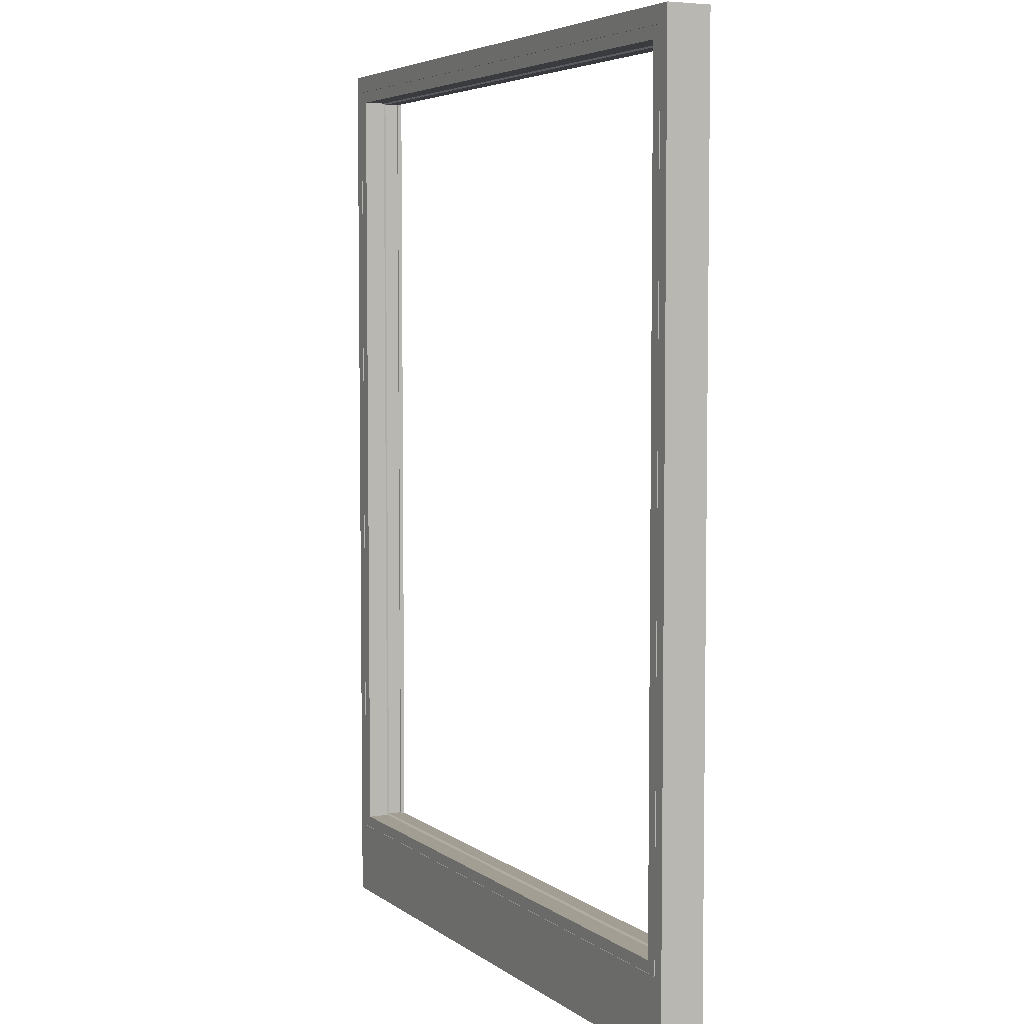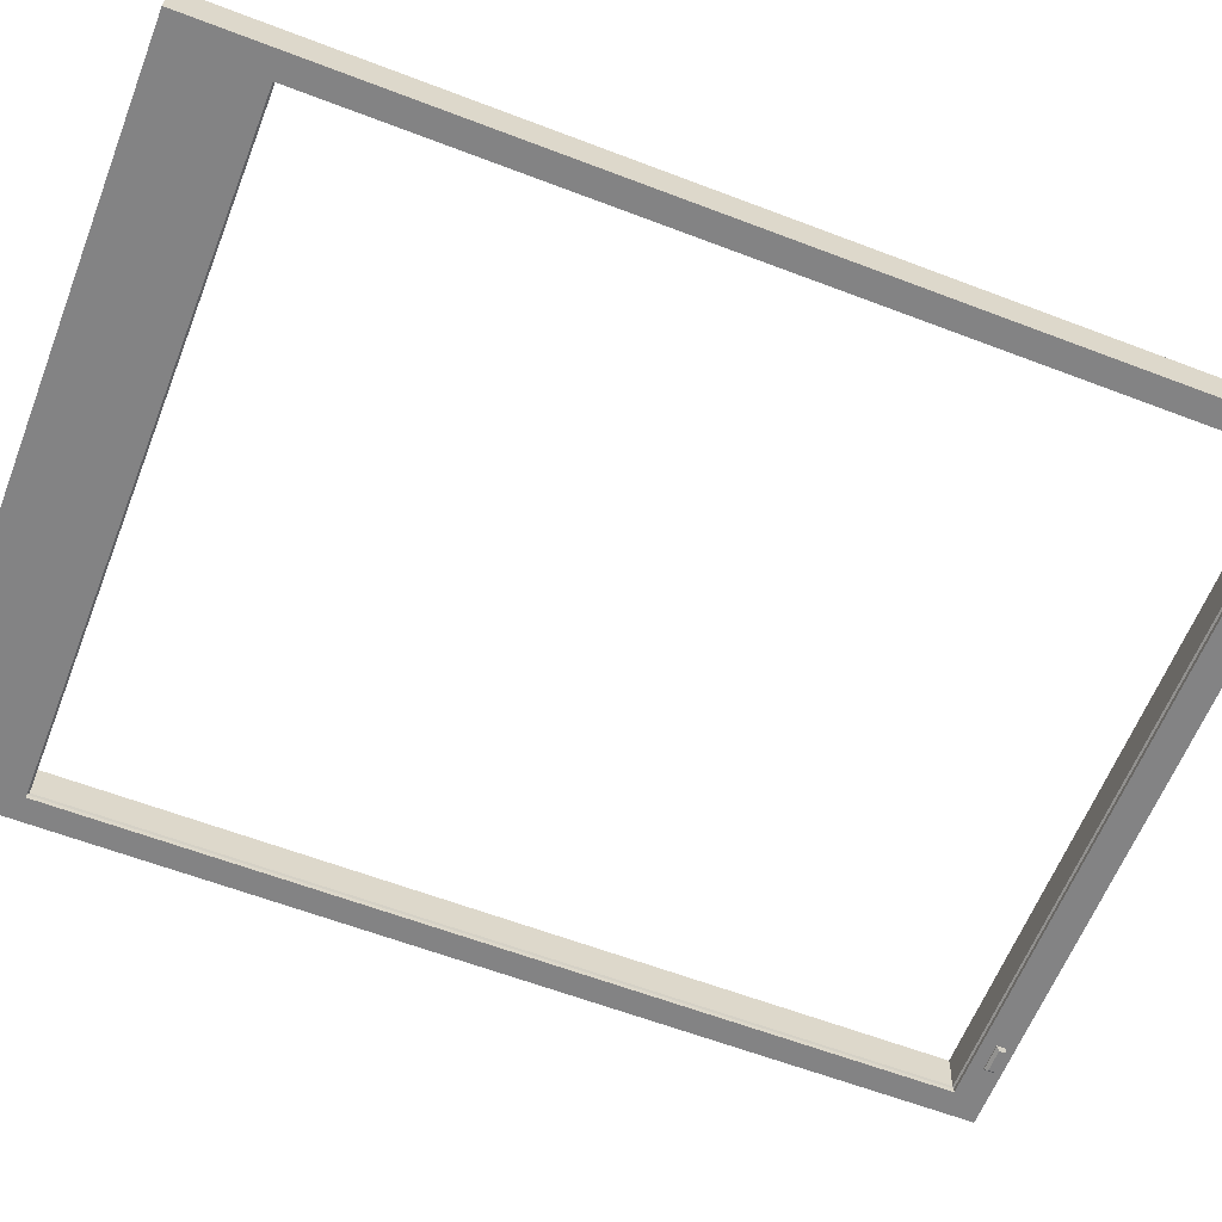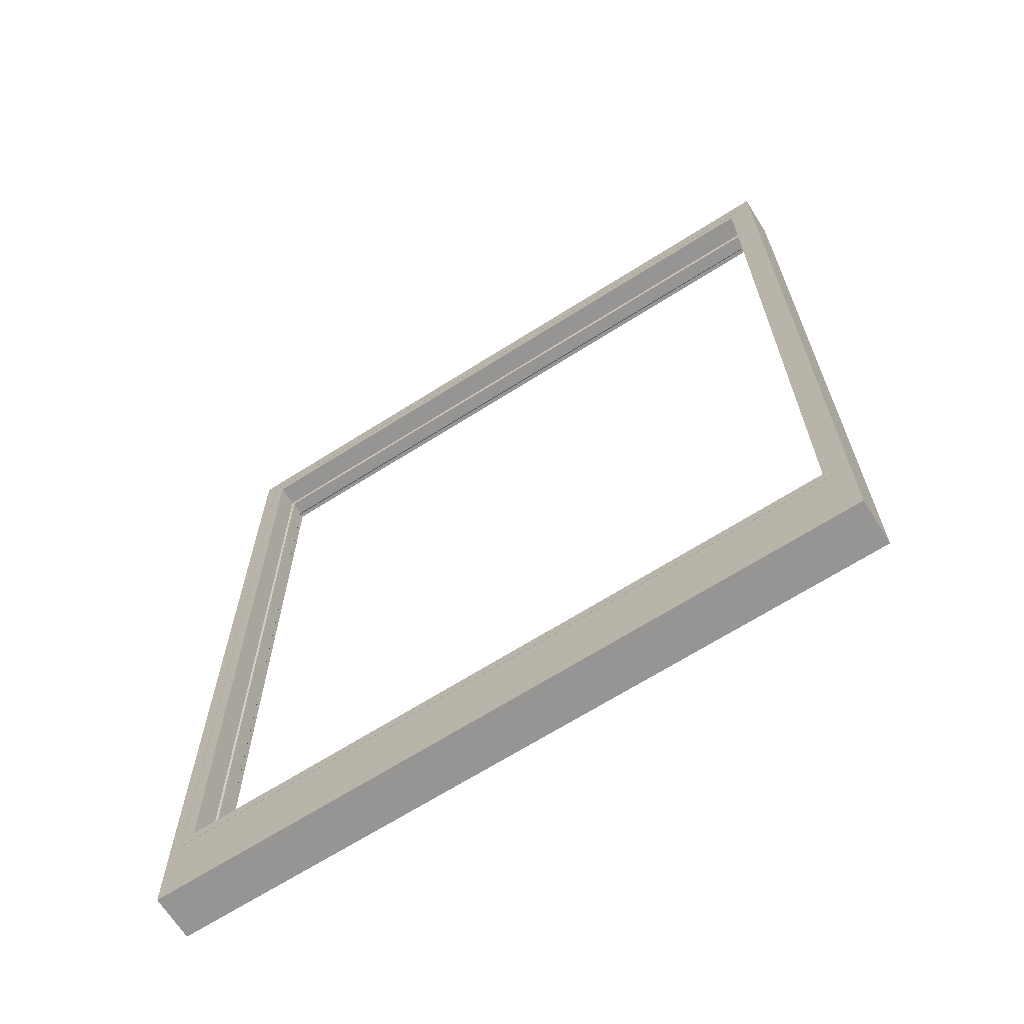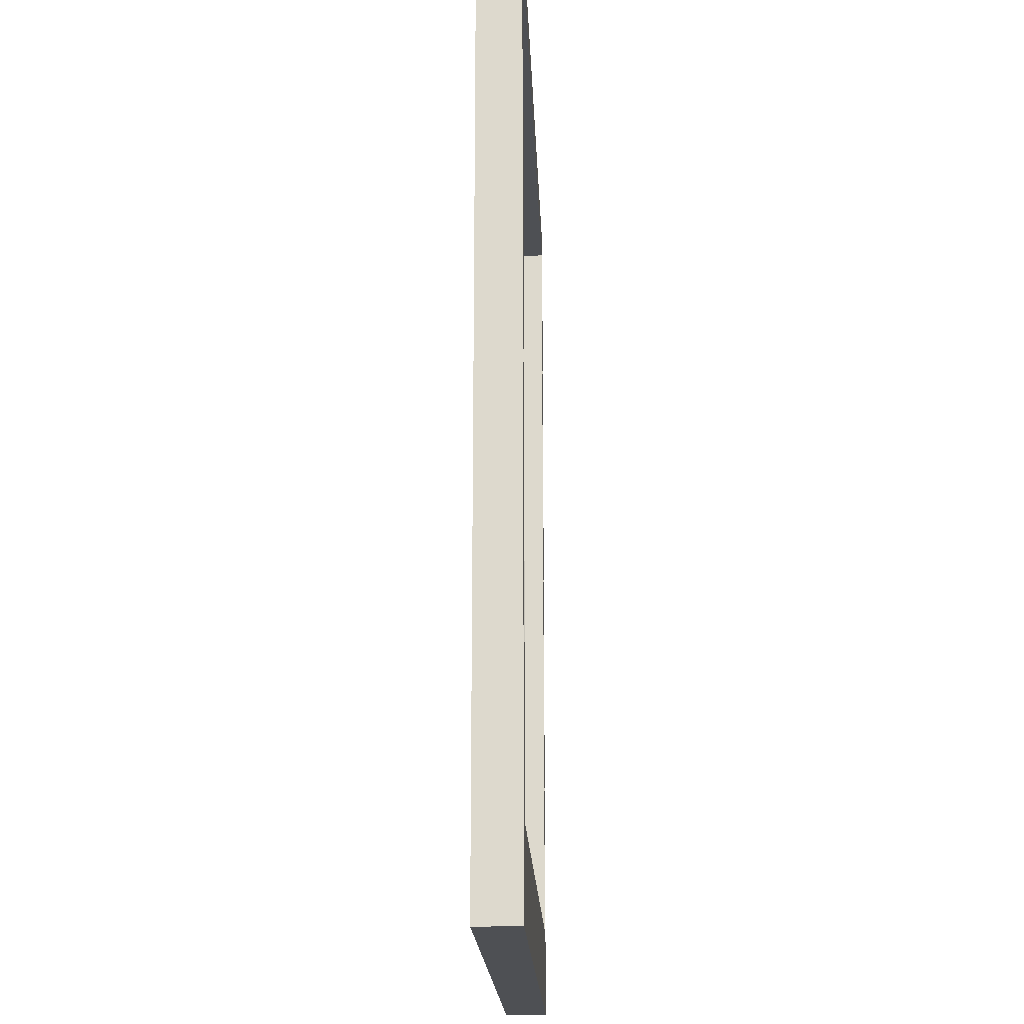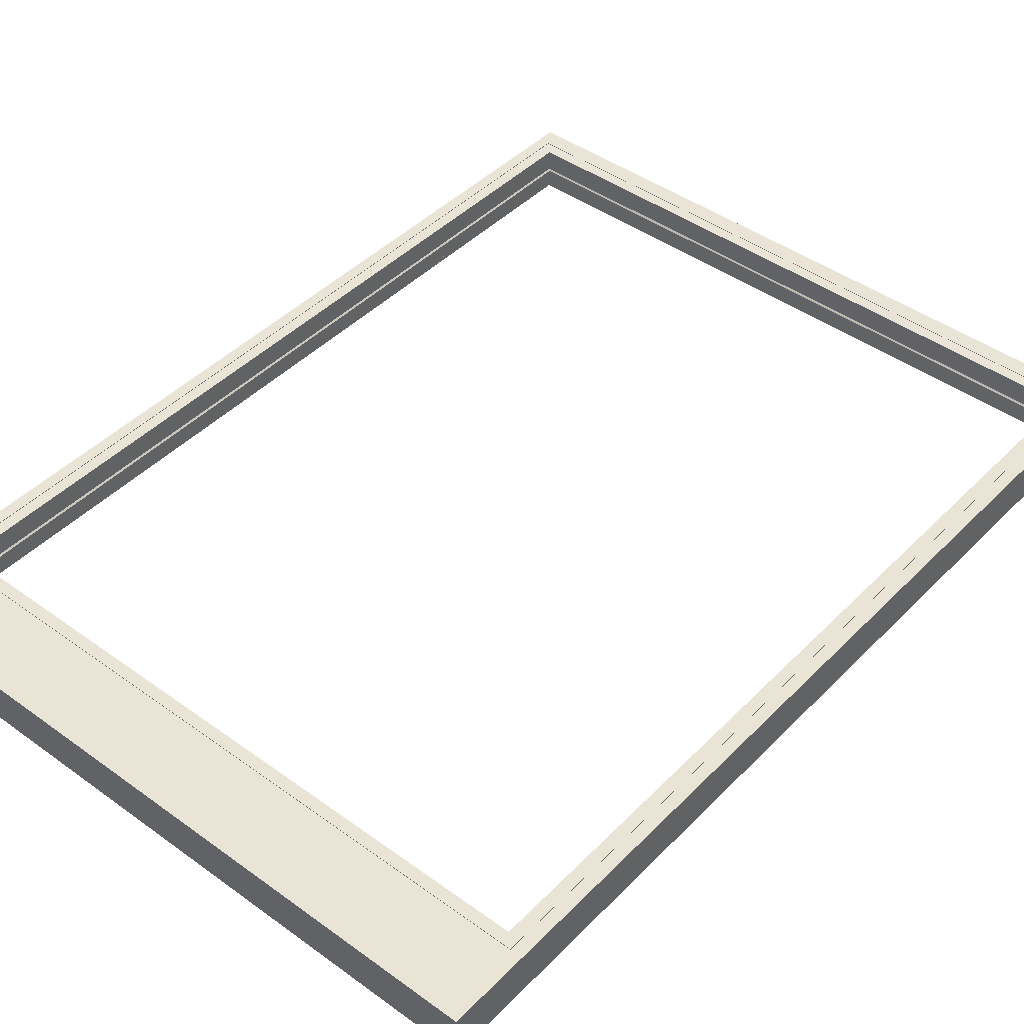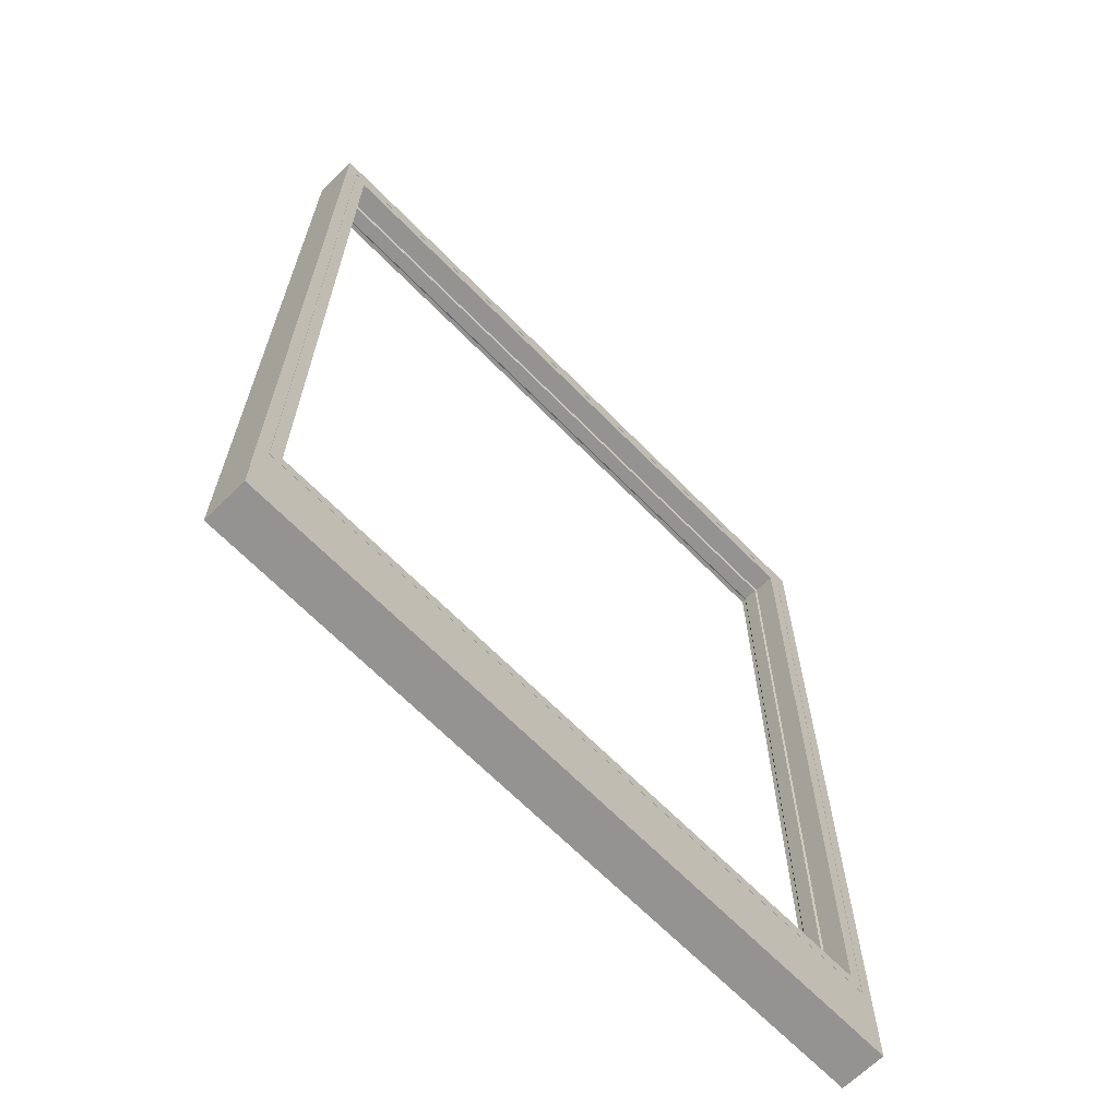
<metadata>
{"format":"obj","ext":"obj","renderer":"f3d","projection":"perspective","resolution":1024,"background":"white","views":[{"elev":5.1,"azim":63.3,"up":"+Y"},{"elev":-61.2,"azim":68.7,"up":"+Z"},{"elev":-67.5,"azim":32.4,"up":"+Y"},{"elev":-18.7,"azim":-87.7,"up":"+Y"},{"elev":43.8,"azim":40.4,"up":"+Z"},{"elev":-66.8,"azim":-45.5,"up":"+Y"}]}
</metadata>
<code>
v 0.6425 0 -0.0375
v -0.5425 0 -0.0375
v 0.6425 0 0.0375
v -0.5425 0 0.0375
v 0.6425 -1.616 -0.0375
v -0.5425 -1.616 -0.0375
v 0.6425 -1.616 0.0375
v -0.5425 -1.616 0.0375
v -0.5225 -0.03 0.0375
v 0.6225 -0.03 0.0375
v 0.6225 -1.484 0.0375
v -0.5225 -1.484 0.0375
v -0.5215 -0.031 0.0375
v 0.6215 -0.031 0.0375
v 0.6215 -1.483 0.0375
v -0.5215 -1.483 0.0375
v 0.6015 -0.051 -0.0375
v -0.5015 -0.051 -0.0375
v -0.5015 -1.463 -0.0375
v 0.6015 -1.463 -0.0375
v -0.5015 -0.051 0.0375
v 0.6015 -0.051 0.0375
v 0.6015 -1.463 0.0375
v -0.5015 -1.463 0.0375
v -0.5225 -0.03 0.0365
v 0.6225 -0.03 0.0365
v 0.6225 -1.484 0.0365
v -0.5225 -1.484 0.0365
v 0.6215 -0.031 0.0365
v -0.5215 -0.031 0.0365
v -0.5215 -1.483 0.0365
v 0.6215 -1.483 0.0365
v -0.5015 -0.051 0
v 0.6015 -0.051 0
v 0.6015 -1.463 0
v -0.5015 -1.463 0
v 0.6015 -0.051 -0.03
v -0.5015 -0.051 -0.03
v -0.5015 -1.463 -0.03
v 0.6015 -1.463 -0.03
v -0.499 -0.0535 -0.0025
v 0.599 -0.0535 -0.0025
v 0.599 -1.46 -0.0025
v -0.499 -1.46 -0.0025
v 0.599 -0.0535 -0.0275
v -0.499 -0.0535 -0.0275
v -0.499 -1.46 -0.0275
v 0.599 -1.46 -0.0275
v 0.5015 -0.029 -0.0375
v 0.5465 -0.029 -0.0375
v 0.5015 -0.014 -0.0375
v 0.5465 -0.014 -0.0375
v 0.5015 -0.029 -0.0395
v 0.5465 -0.029 -0.0395
v 0.5015 -0.014 -0.0395
v 0.5465 -0.014 -0.0395
v 0.5055 -0.024 -0.0435
v 0.5425 -0.024 -0.0435
v 0.5425 -0.014 -0.0435
v 0.5055 -0.014 -0.0435
v -0.4015 -0.029 -0.0375
v -0.4465 -0.029 -0.0375
v -0.4015 -0.014 -0.0375
v -0.4465 -0.014 -0.0375
v -0.4015 -0.029 -0.0395
v -0.4465 -0.029 -0.0395
v -0.4015 -0.014 -0.0395
v -0.4465 -0.014 -0.0395
v -0.4055 -0.024 -0.0435
v -0.4425 -0.024 -0.0435
v -0.4425 -0.014 -0.0435
v -0.4055 -0.014 -0.0435
f 4 2 1
f 1 3 4
f 8 7 5
f 5 6 8
f 8 6 2
f 2 4 8
f 5 7 3
f 3 1 5
f 10 9 4
f 4 3 10
f 11 10 3
f 3 7 11
f 12 11 7
f 7 8 12
f 9 12 8
f 8 4 9
f 29 30 25
f 25 26 29
f 32 29 26
f 26 27 32
f 31 32 27
f 27 28 31
f 30 31 28
f 28 25 30
f 2 18 17
f 17 1 2
f 2 6 19
f 19 18 2
f 6 5 20
f 20 19 6
f 5 1 17
f 17 20 5
f 22 21 13
f 13 14 22
f 23 22 14
f 14 15 23
f 24 23 15
f 15 16 24
f 21 24 16
f 16 13 21
f 26 25 9
f 9 10 26
f 27 26 10
f 10 11 27
f 28 27 11
f 11 12 28
f 25 28 12
f 12 9 25
f 30 29 14
f 14 13 30
f 31 30 13
f 13 16 31
f 32 31 16
f 16 15 32
f 29 32 15
f 15 14 29
f 34 33 21
f 21 22 34
f 35 34 22
f 22 23 35
f 36 35 23
f 23 24 36
f 33 36 24
f 24 21 33
f 38 37 17
f 17 18 38
f 39 38 18
f 18 19 39
f 40 39 19
f 19 20 40
f 37 40 20
f 20 17 37
f 34 42 41
f 41 33 34
f 35 43 42
f 42 34 35
f 36 44 43
f 43 35 36
f 33 41 44
f 44 36 33
f 38 46 45
f 45 37 38
f 39 47 46
f 46 38 39
f 40 48 47
f 47 39 40
f 37 45 48
f 48 40 37
f 45 46 41
f 41 42 45
f 43 44 47
f 47 48 43
f 42 43 48
f 48 45 42
f 44 41 46
f 46 47 44
f 49 51 52
f 52 50 49
f 57 58 59
f 59 60 57
f 49 50 54
f 54 53 49
f 50 52 56
f 56 54 50
f 52 51 55
f 55 56 52
f 51 49 53
f 53 55 51
f 53 54 58
f 58 57 53
f 54 56 59
f 59 58 54
f 56 55 60
f 60 59 56
f 55 53 57
f 57 60 55
f 61 62 64
f 64 63 61
f 69 72 71
f 71 70 69
f 61 65 66
f 66 62 61
f 62 66 68
f 68 64 62
f 64 68 67
f 67 63 64
f 63 67 65
f 65 61 63
f 65 69 70
f 70 66 65
f 66 70 71
f 71 68 66
f 68 71 72
f 72 67 68
f 67 72 69
f 69 65 67

</code>
